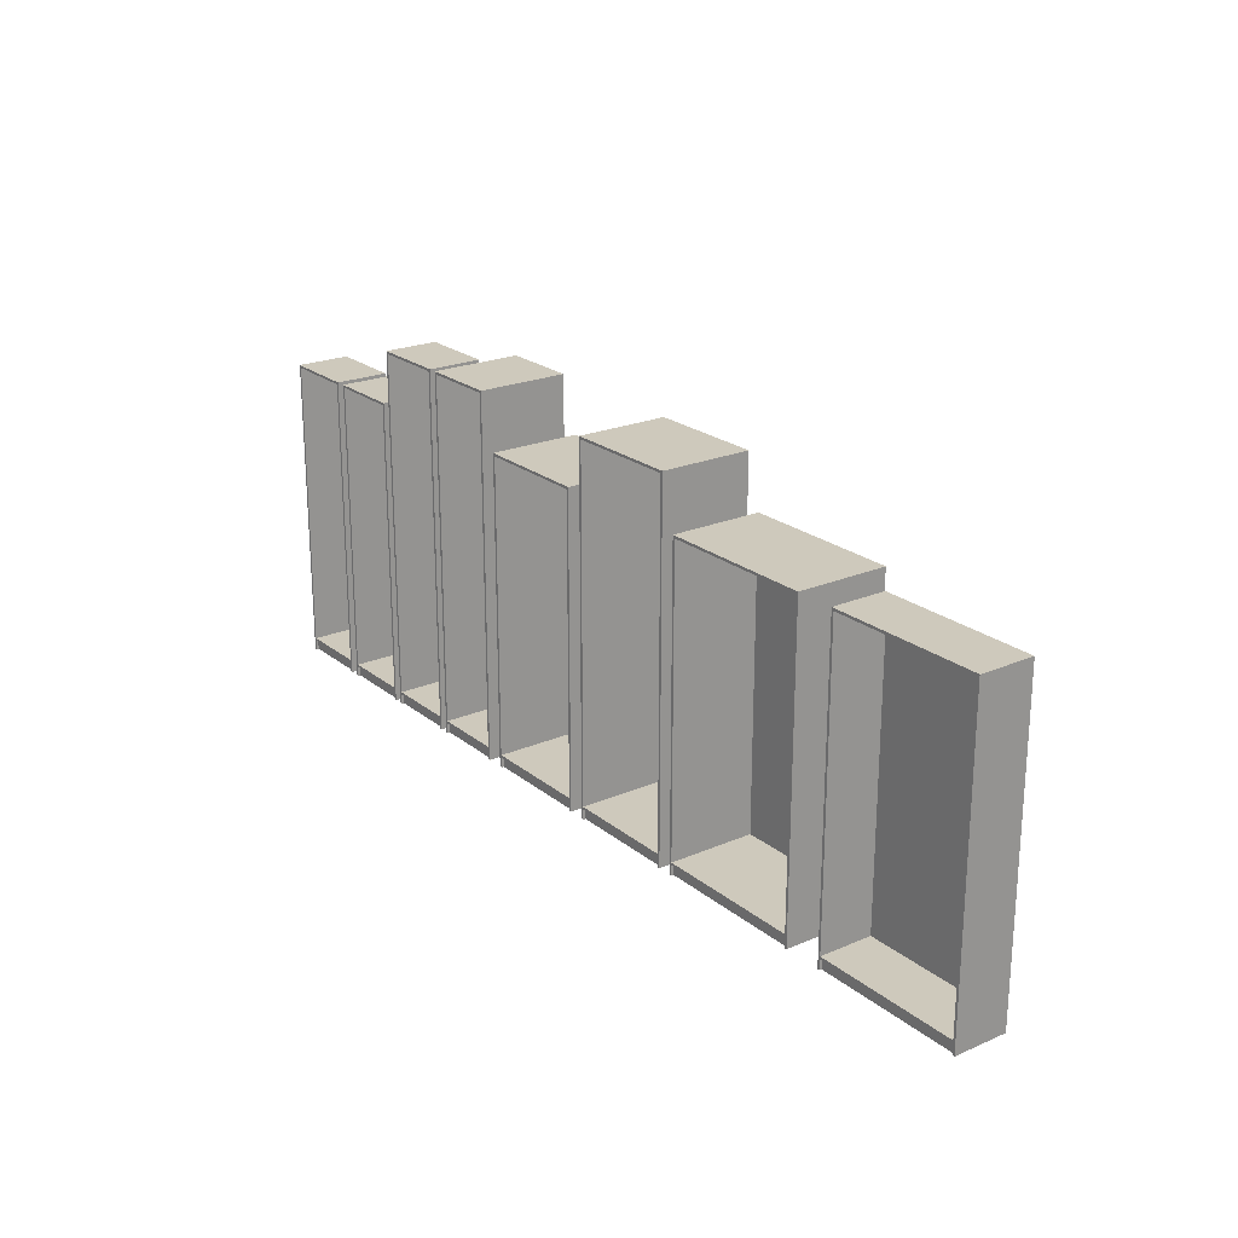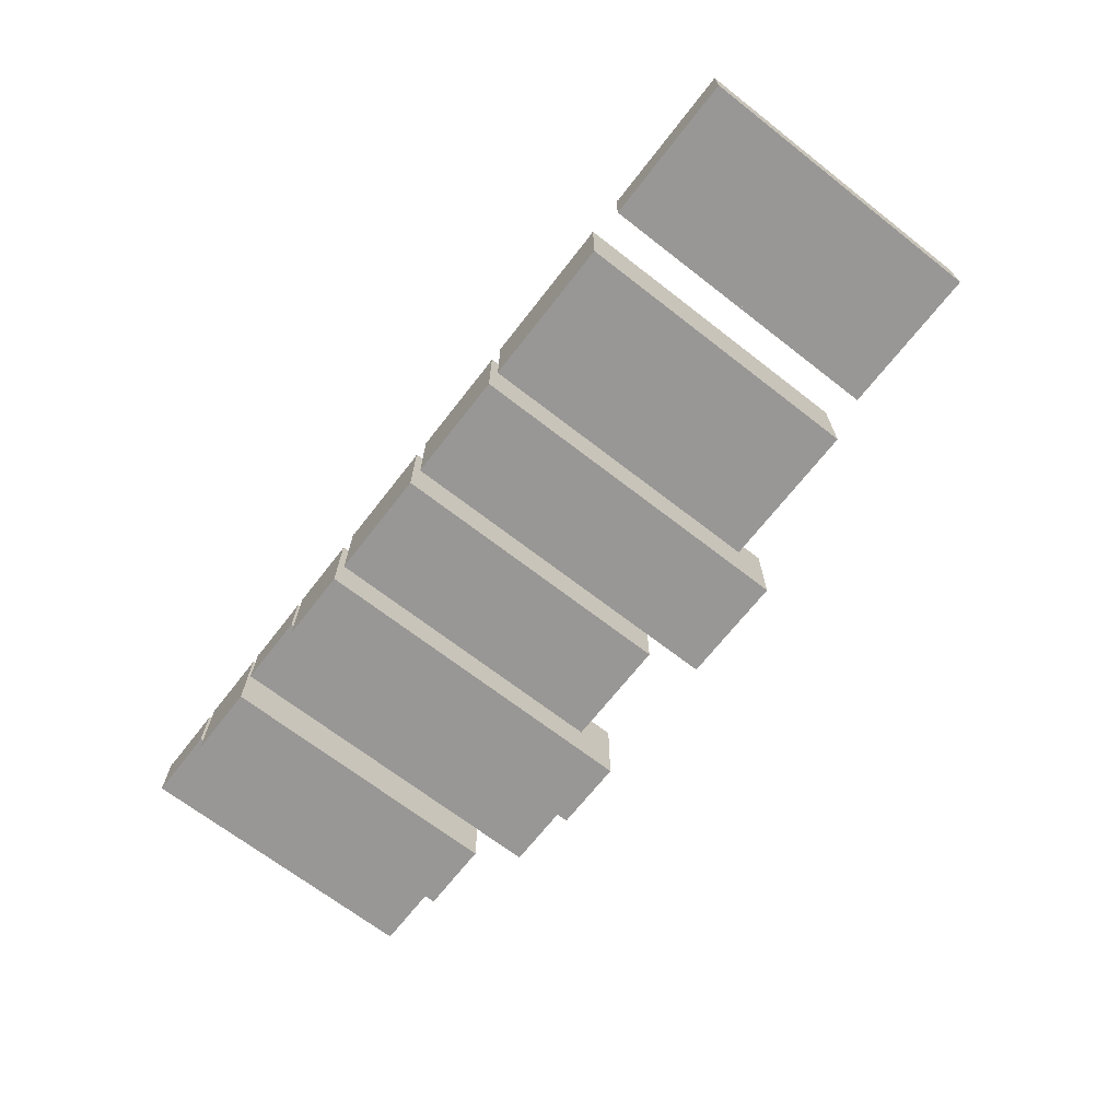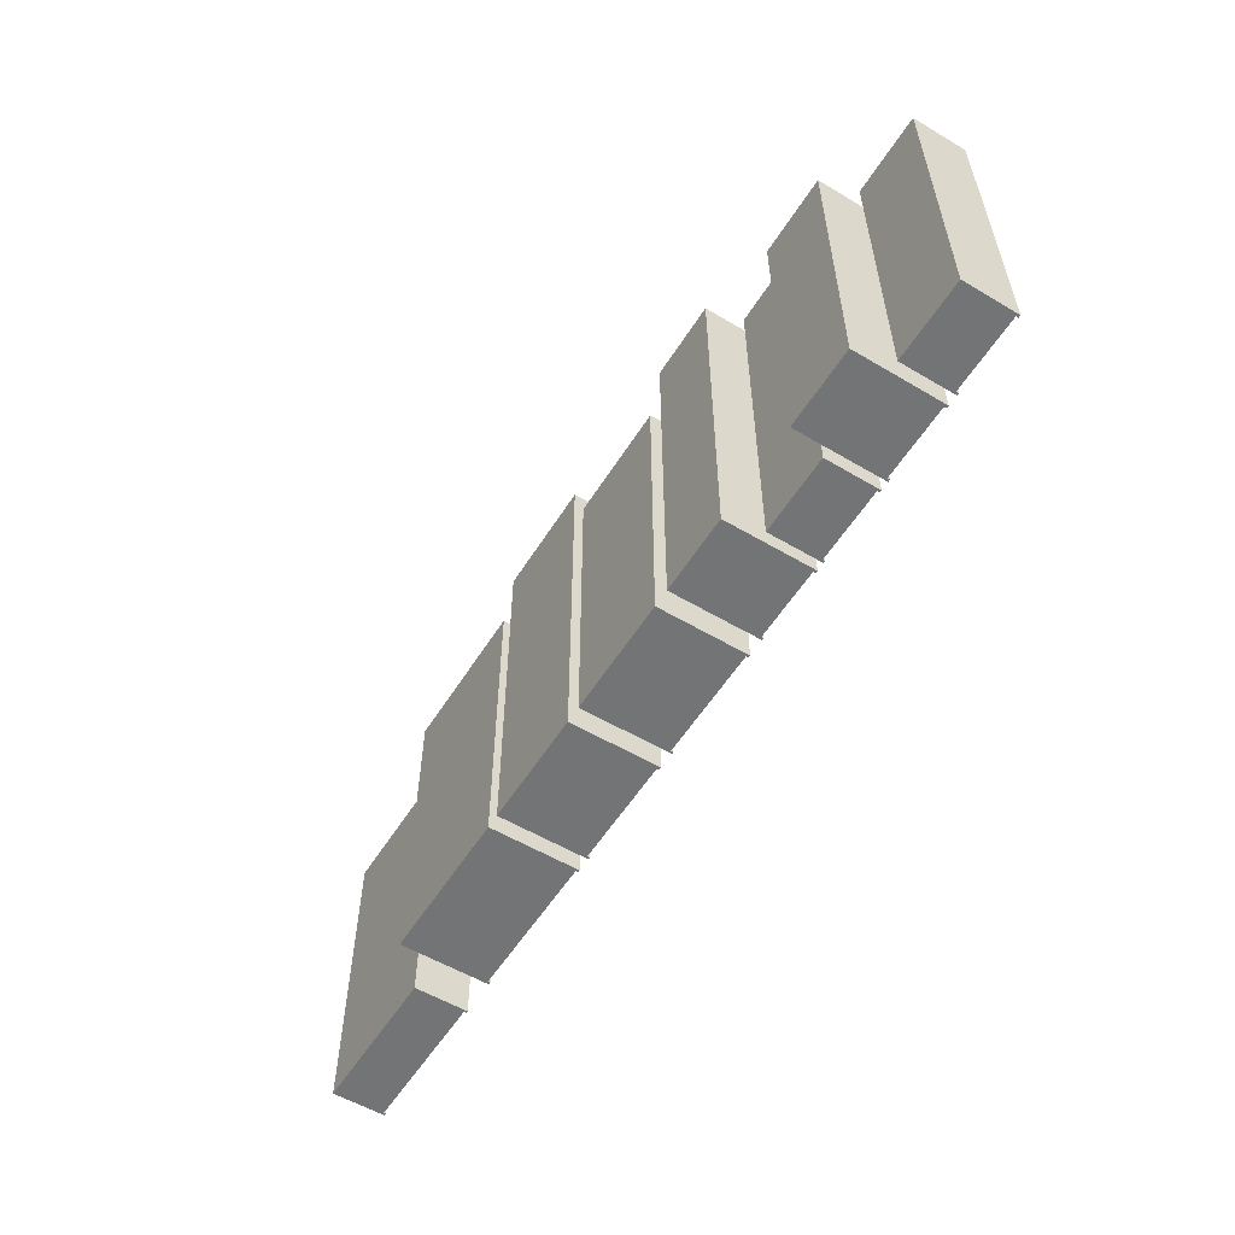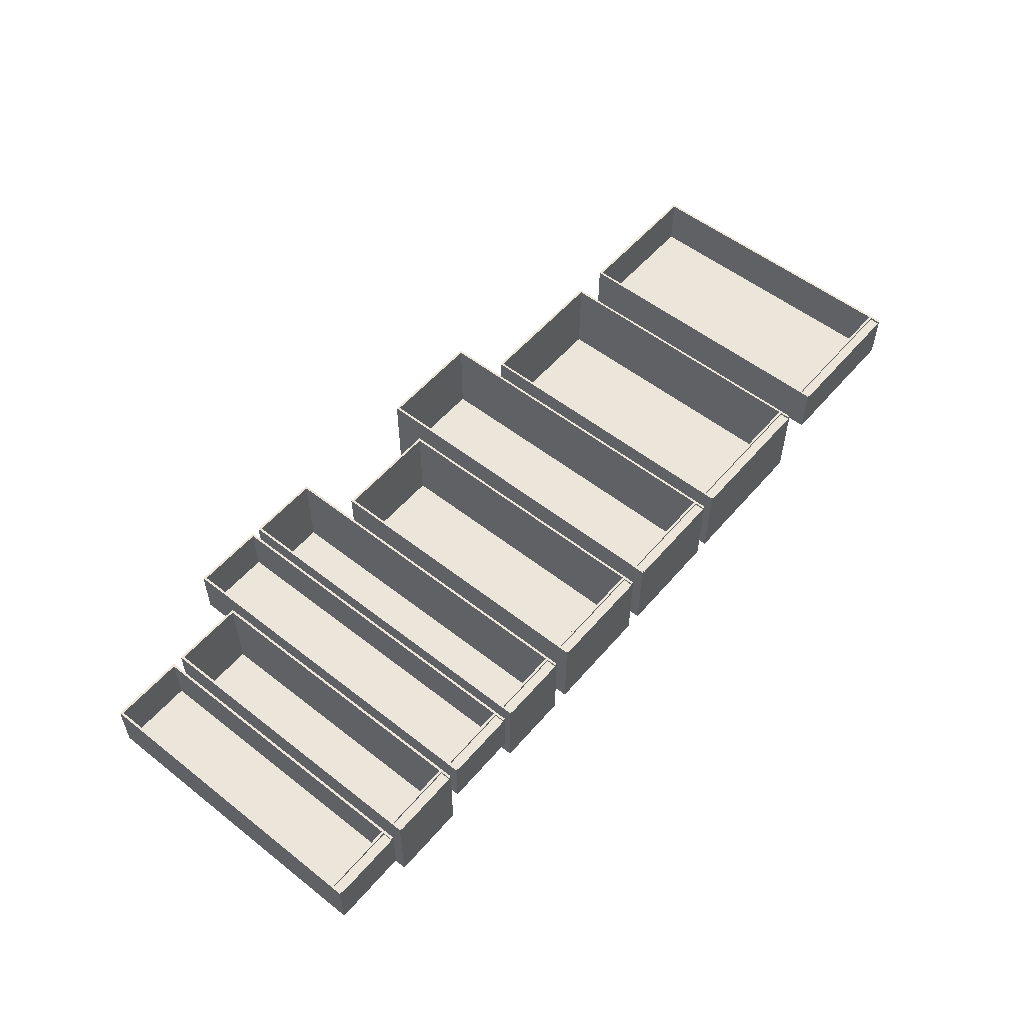
<metadata>
{"format":"obj","ext":"obj","renderer":"f3d","projection":"perspective","resolution":1024,"background":"white","views":[{"elev":22.4,"azim":53.5,"up":"+Y"},{"elev":-68.3,"azim":52.1,"up":"+Z"},{"elev":-56.2,"azim":-121.8,"up":"+Y"},{"elev":54.6,"azim":-50.3,"up":"+Z"}]}
</metadata>
<code>
g Mesh1 IKEAPAX39X14X79_1 Model
v 243.4 0.4375 -14.65
v 243.4 5.329e-15 -1.529
v 243.4 0.4375 -1.529
f 1 2 3
v 243.4 3.134e-15 -14.65
f 2 1 4
v 205.3 3.134e-15 -14.65
f 1 5 4
v 205.3 2.625 -14.65
f 5 1 6
v 243.4 2.625 -14.65
f 6 1 7
f 3 7 1
v 243.4 2.625 -1.529
f 7 3 8
v 205.3 2.625 -1.529
f 9 3 8
v 205.3 5.329e-15 -1.529
f 10 3 9
f 3 10 2
f 10 4 2
f 4 10 5
f 6 10 5
f 10 6 9
f 7 9 6
f 9 7 8
v 205.3 2.625 -0.9039
f 8 11 9
v 243.4 2.625 -0.9039
f 11 8 12
v 243.4 0.4375 -0.9039
f 8 13 12
f 13 8 3
f 2 13 3
v 243.4 7.105e-15 -0.9039
f 13 2 14
v 244.1 4.378e-15 -14.65
f 2 15 14
f 15 2 4
f 15 1 4
v 244.1 0.4375 -14.65
f 1 15 16
v 244.1 0.4375 -0.9039
f 17 15 16
v 244.1 7.105e-15 -0.9039
f 15 17 18
f 17 14 18
f 14 17 13
v 244.1 79.25 -0.9039
f 13 17 19
f 16 19 17
v 244.1 79.25 -14.65
f 19 16 20
f 7 16 20
f 1 16 7
v 243.4 3.25 -14.65
f 7 20 21
v 243.4 78.62 -14.65
f 21 20 22
v 205.3 78.62 -14.65
f 22 20 23
v 204.7 79.25 -14.65
f 24 23 20
v 205.3 3.25 -14.65
f 24 25 23
f 24 6 25
v 204.7 4.378e-15 -14.65
f 26 6 24
f 6 26 5
v 204.7 7.105e-15 -0.9039
f 5 27 26
v 205.3 7.105e-15 -0.9039
f 27 5 28
f 28 5 10
f 10 11 28
f 11 10 9
f 11 27 28
v 204.7 79.25 -0.9039
f 27 11 29
v 205.3 3.25 -0.9039
f 29 11 30
v 243.4 3.25 -0.9039
f 30 11 31
f 12 31 11
f 12 19 31
f 13 19 12
v 243.4 78.62 -0.9039
f 31 19 32
v 205.3 78.62 -0.9039
f 32 19 33
f 29 33 19
f 29 30 33
f 25 33 30
f 33 25 23
f 25 22 23
f 22 25 21
f 25 31 21
f 31 25 30
f 32 21 31
f 21 32 22
f 33 22 32
f 22 33 23
f 25 6 21
f 7 21 6
f 19 24 29
f 24 19 20
f 26 29 24
f 29 26 27
f 14 15 18
g Mesh2 PAX39X23X79 Model
v 194.4 0.4375 -23.78
v 156.2 0 -23.78
v 194.4 0 -23.78
f 34 35 36
v 156.2 2.625 -23.78
f 35 34 37
v 194.4 2.625 -23.78
f 37 34 38
v 194.4 0.4375 -1.529
f 39 38 34
v 194.4 2.625 -1.529
f 38 39 40
v 194.4 0.4375 -0.9039
f 41 40 39
v 194.4 2.625 -0.9039
f 40 41 42
v 195 79.25 -0.9039
f 41 43 42
v 195 0.4375 -0.9039
f 41 44 43
v 194.4 3.553e-15 -0.9039
f 45 44 41
v 195 3.553e-15 -0.9039
f 44 45 46
v 195 0 -23.78
f 45 47 46
v 194.4 1.776e-15 -1.529
f 48 47 45
f 47 48 36
v 156.2 1.776e-15 -1.529
f 49 36 48
f 36 49 35
v 156.2 3.553e-15 -0.9039
f 50 35 49
v 155.6 3.553e-15 -0.9039
f 51 35 50
v 155.6 0 -23.78
f 35 51 52
v 155.6 79.25 -0.9039
f 53 52 51
v 155.6 79.25 -23.78
f 52 53 54
v 194.6 79.25 -0.9039
f 55 54 53
v 194.6 79.25 -23.78
f 54 55 56
f 43 56 55
v 195 79.25 -23.78
f 56 43 57
v 195 0.4375 -23.78
f 43 58 57
f 58 43 44
f 44 47 58
f 47 44 46
f 58 36 47
f 36 58 34
f 34 58 57
f 34 57 38
v 194.4 3.25 -23.78
f 38 57 59
v 194.4 78.62 -23.78
f 59 57 60
v 156.2 78.62 -23.78
f 60 57 61
f 54 61 57
v 156.2 3.25 -23.78
f 54 62 61
f 54 37 62
f 52 37 54
f 37 52 35
f 37 49 35
v 156.2 2.625 -1.529
f 49 37 63
f 38 63 37
f 63 38 40
f 63 39 40
f 49 39 63
f 39 49 48
f 34 48 39
f 48 34 36
f 48 41 39
f 41 48 45
v 156.2 2.625 -0.9039
f 64 49 63
f 49 64 50
f 64 51 50
f 51 64 53
v 156.2 3.25 -0.9039
f 53 64 65
v 194.4 3.25 -0.9039
f 65 64 66
f 42 66 64
f 42 43 66
v 194.4 78.62 -0.9039
f 66 43 67
v 156.2 78.62 -0.9039
f 67 43 68
f 53 68 43
f 53 65 68
v 156.2 3.25 -23.15
f 69 68 65
v 156.2 78.62 -23.15
f 68 69 70
v 194.4 78.62 -23.15
f 69 71 70
v 194.4 3.25 -23.15
f 71 69 72
f 69 66 72
f 66 69 65
f 67 72 66
f 72 67 71
f 68 71 67
f 71 68 70
f 70 60 71
f 60 70 61
f 70 62 61
f 62 70 69
f 72 62 69
f 62 72 59
f 72 60 59
f 60 72 71
f 60 62 59
f 62 60 61
f 62 37 59
f 38 59 37
f 53 43 55
f 64 40 42
f 40 64 63
f 54 57 56
g Mesh3 IKEAPAX29X23X93_1 Model
v 152 92.04 -23.78
v 151.3 0 -23.78
v 152 0 -23.78
f 73 74 75
v 151.3 2.625 -23.78
f 74 73 76
v 151.3 3.25 -23.78
f 76 73 77
v 151.3 91.42 -23.78
f 77 73 78
v 122.6 92 -23.78
f 78 73 79
v 152 92.04 -0.9039
f 79 80 73
v 122.6 92 -0.9039
f 80 79 81
v 122.6 0 -23.78
f 82 81 79
v 122.6 3.553e-15 -0.9039
f 81 82 83
v 123.2 0 -23.78
f 84 83 82
v 123.2 3.553e-15 -0.9039
f 83 84 85
v 123.2 1.776e-15 -1.529
f 85 84 86
v 123.2 2.625 -23.78
f 87 86 84
v 123.2 2.625 -1.529
f 86 87 88
f 76 88 87
v 151.3 2.625 -1.529
f 88 76 89
v 151.3 1.776e-15 -1.529
f 76 90 89
f 90 76 74
f 76 84 74
f 84 76 87
f 76 77 87
v 123.2 3.25 -23.78
f 91 87 77
f 79 87 91
f 82 87 79
f 87 82 84
v 123.2 91.38 -23.78
f 79 91 92
f 91 78 92
f 78 91 77
v 151.3 3.25 -23.15
f 91 93 77
v 123.2 3.25 -23.15
f 93 91 94
f 92 94 91
v 123.2 91.38 -23.15
f 94 92 95
f 78 95 92
v 151.3 91.42 -23.15
f 95 78 96
f 77 96 78
f 96 77 93
f 96 94 93
f 94 96 95
v 123.2 91.38 -0.9039
f 96 97 95
v 151.3 91.42 -0.9039
f 97 96 98
f 93 98 96
v 151.3 3.25 -0.9039
f 98 93 99
f 94 99 93
v 123.2 3.25 -0.9039
f 99 94 100
f 94 97 100
f 97 94 95
f 81 100 97
v 123.2 2.625 -0.9039
f 81 101 100
f 83 101 81
f 101 83 85
f 86 101 85
f 101 86 88
f 86 89 88
f 89 86 90
f 86 74 90
f 74 86 84
f 75 90 74
v 151.3 3.553e-15 -0.9039
f 90 75 102
v 152 3.553e-15 -0.9039
f 102 75 103
f 75 80 103
f 80 75 73
f 80 102 103
v 151.3 2.625 -0.9039
f 102 80 104
f 104 80 99
f 99 80 98
f 98 80 81
f 81 97 98
f 104 99 101
f 100 101 99
f 101 89 104
f 89 101 88
f 89 102 104
f 102 89 90
f 79 92 78
g Mesh4 IKEAPAX29x23x79_1 Model
v 118.4 79.25 -0.9039
v 117.8 3.553e-15 -0.9039
v 118.4 3.553e-15 -0.9039
f 105 106 107
v 117.8 2.625 -0.9039
f 106 105 108
v 117.8 3.25 -0.9039
f 108 105 109
v 117.8 78.62 -0.9039
f 109 105 110
v 89.5 78.62 -0.9039
f 110 105 111
v 88.88 79.25 -0.9039
f 112 111 105
v 89.5 3.25 -0.9039
f 112 113 111
v 89.5 2.625 -0.9039
f 112 114 113
v 88.88 3.553e-15 -0.9039
f 115 114 112
v 89.5 3.553e-15 -0.9039
f 114 115 116
v 89.5 0 -23.78
f 115 117 116
v 88.88 0 -23.78
f 117 115 118
f 112 118 115
v 88.88 79.25 -23.78
f 118 112 119
f 105 119 112
v 118.4 79.25 -23.78
f 119 105 120
v 118.4 0 -23.78
f 105 121 120
f 121 105 107
f 106 121 107
v 117.8 1.776e-15 -1.529
f 122 121 106
v 117.8 0 -23.78
f 121 122 123
v 89.5 1.776e-15 -1.529
f 124 123 122
f 123 124 117
v 89.5 2.625 -23.78
f 125 124 117
v 89.5 2.625 -1.529
f 124 125 126
v 117.8 2.625 -23.78
f 127 126 125
v 117.8 2.625 -1.529
f 126 127 128
f 127 122 128
f 122 127 123
f 127 117 123
f 117 127 125
v 117.8 3.25 -23.78
f 127 129 125
f 127 120 129
f 123 120 127
f 120 123 121
v 117.8 78.62 -23.78
f 129 120 130
v 89.5 78.62 -23.78
f 130 120 131
f 119 131 120
v 89.5 3.25 -23.78
f 119 132 131
f 119 125 132
f 118 125 119
f 125 118 117
f 132 125 129
f 130 132 129
f 132 130 131
v 89.5 78.62 -23.15
f 130 133 131
v 117.8 78.62 -23.15
f 133 130 134
v 117.8 3.25 -23.15
f 130 135 134
f 135 130 129
f 132 135 129
v 89.5 3.25 -23.15
f 135 132 136
f 132 133 136
f 133 132 131
f 136 134 133
f 134 136 135
f 136 109 135
f 109 136 113
f 136 111 113
f 111 136 133
f 134 111 133
f 111 134 110
f 135 110 134
f 110 135 109
f 113 114 109
f 108 109 114
f 114 128 108
f 128 114 126
f 114 124 126
f 124 114 116
f 116 117 124
f 124 128 126
f 128 124 122
f 106 128 122
f 128 106 108
g Mesh5 IKEAPAX19x23x93_1 Model
v 83.81 2.625 -23.78
v 83.81 1.776e-15 -1.529
v 83.81 2.625 -1.529
f 137 138 139
v 83.81 0 -23.78
f 138 137 140
v 84.44 92 -23.78
f 140 141 137
v 84.44 0 -23.78
f 141 140 142
f 142 138 140
v 83.81 3.553e-15 -0.9039
f 138 142 143
v 84.44 3.553e-15 -0.9039
f 143 142 144
v 84.44 92 -0.9039
f 142 145 144
f 145 142 141
v 84.44 92.88 -23.78
f 146 145 141
v 84.44 92.88 -0.9039
f 145 146 147
v 64.81 92.88 -23.78
f 148 147 146
v 64.81 92.88 -0.9039
f 147 148 149
v 64.81 0 -23.78
f 150 149 148
v 64.81 3.553e-15 -0.9039
f 149 150 151
v 65.44 0 -23.78
f 152 151 150
v 65.44 3.553e-15 -0.9039
f 151 152 153
v 65.44 1.776e-15 -1.529
f 153 152 154
f 140 154 152
f 154 140 138
f 139 154 138
v 65.44 2.625 -1.529
f 154 139 155
v 65.44 2.625 -0.9039
f 139 156 155
v 83.81 2.625 -0.9039
f 156 139 157
f 139 143 157
f 143 139 138
f 143 145 157
f 145 143 144
v 83.81 3.25 -0.9039
f 157 145 158
v 83.81 92 -0.9039
f 158 145 159
f 159 145 147
v 83.81 92.25 -0.9039
f 159 147 160
v 65.44 92.25 -0.9039
f 160 147 161
f 149 161 147
v 65.44 3.25 -0.9039
f 149 162 161
f 149 156 162
f 151 156 149
f 156 151 153
f 154 156 153
f 156 154 155
v 65.44 2.625 -23.78
f 154 163 155
f 163 154 152
f 163 150 152
f 150 163 148
v 65.44 3.25 -23.78
f 148 163 164
v 83.81 3.25 -23.78
f 164 163 165
f 137 165 163
f 137 141 165
v 83.81 92 -23.78
f 165 141 166
f 166 141 146
v 83.81 92.25 -23.78
f 166 146 167
v 65.44 92.25 -23.78
f 167 146 168
f 148 168 146
f 148 164 168
f 164 166 168
f 166 164 165
v 83.81 3.25 -23.15
f 164 169 165
v 65.44 3.25 -23.15
f 169 164 170
v 65.44 92.25 -23.15
f 164 171 170
f 171 164 168
f 167 171 168
v 83.81 92.25 -23.15
f 171 167 172
f 166 172 167
v 83.81 92 -23.15
f 172 166 173
f 166 169 173
f 169 166 165
f 169 159 173
f 159 169 158
f 170 158 169
f 158 170 162
f 170 161 162
f 161 170 171
f 170 173 171
f 173 170 169
f 171 173 172
f 159 172 173
f 172 159 160
f 161 172 160
f 172 161 171
f 162 156 158
f 157 158 156
f 168 166 167
f 137 155 163
f 155 137 139
f 152 137 163
f 137 152 140
g Mesh6 IKEAPAX19x14x93_1 Model
v 62.06 2.625 -14.65
v 43.69 0 -14.65
v 62.06 0 -14.65
f 174 175 176
v 43.69 2.625 -14.65
f 175 174 177
v 62.06 3.25 -14.65
f 174 178 177
v 62.69 92 -14.65
f 174 179 178
f 176 179 174
v 62.69 0 -14.65
f 179 176 180
v 62.06 0 -1.529
f 180 181 176
v 62.06 0 -0.9039
f 181 180 182
v 62.69 0 -0.9039
f 182 180 183
f 179 183 180
v 62.69 92 -0.9039
f 183 179 184
v 62.69 92.88 -0.9039
f 179 185 184
v 62.69 92.88 -14.65
f 185 179 186
v 62.06 92 -14.65
f 187 179 186
f 178 179 187
v 43.69 3.25 -14.65
f 187 188 178
v 43.69 92.25 -14.65
f 188 187 189
v 62.06 92.25 -14.65
f 189 187 190
f 187 186 190
f 190 186 189
v 43.06 92.88 -14.65
f 191 189 186
f 191 188 189
f 191 177 188
v 43.06 0 -14.65
f 192 177 191
f 177 192 175
v 43.06 0 -0.9039
f 175 193 192
v 43.69 0 -0.9039
f 193 175 194
v 43.69 0 -1.529
f 194 175 195
f 177 195 175
v 43.69 2.625 -1.529
f 195 177 196
f 174 196 177
v 62.06 2.625 -1.529
f 196 174 197
f 174 181 197
f 181 174 176
f 195 176 181
f 176 195 175
f 197 195 181
f 195 197 196
v 43.69 2.625 -0.9039
f 197 198 196
v 62.06 2.625 -0.9039
f 198 197 199
f 197 182 199
f 182 197 181
f 182 184 199
f 184 182 183
v 62.06 3.25 -0.9039
f 199 184 200
v 62.06 92 -0.9039
f 200 184 201
f 201 184 185
v 62.06 92.25 -0.9039
f 201 185 202
v 43.69 92.25 -0.9039
f 202 185 203
v 43.06 92.88 -0.9039
f 204 203 185
v 43.69 3.25 -0.9039
f 204 205 203
f 204 198 205
f 193 198 204
f 198 193 194
f 194 196 198
f 196 194 195
f 191 193 204
f 193 191 192
f 185 191 204
f 191 185 186
f 205 198 200
f 199 200 198
v 43.69 3.25 -14.03
f 200 206 205
v 62.06 3.25 -14.03
f 206 200 207
v 62.06 92 -14.03
f 200 208 207
f 208 200 201
v 62.06 92.25 -14.03
f 201 209 208
f 209 201 202
f 203 209 202
v 43.69 92.25 -14.03
f 209 203 210
f 205 210 203
f 210 205 206
f 188 210 206
f 210 188 189
f 190 210 189
f 210 190 209
f 187 209 190
f 209 187 208
f 187 207 208
f 207 187 178
f 188 207 178
f 207 188 206
f 208 206 207
f 206 208 210
f 210 208 209
f 188 177 178
g Mesh7 IKEAPAX19x23x79_1 Model
v 21.88 0 -23.78
v 21.25 3.553e-15 -0.9039
v 21.25 0 -23.78
f 211 212 213
v 21.88 3.553e-15 -0.9039
f 212 211 214
v 21.88 5.329e-15 -1.529
f 214 211 215
v 21.88 0.625 -1.529
f 211 216 215
v 21.88 0.625 -23.78
f 216 211 217
v 40.25 2.625 -23.78
f 211 218 217
v 40.25 0 -23.78
f 218 211 219
f 219 215 211
v 40.25 5.329e-15 -1.529
f 215 219 220
v 40.88 0 -23.78
f 221 220 219
v 40.25 3.553e-15 -0.9039
f 220 221 222
v 40.88 3.553e-15 -0.9039
f 222 221 223
v 40.88 79.25 -0.9039
f 221 224 223
v 40.88 79.25 -23.78
f 224 221 225
f 225 219 221
f 219 225 218
v 40.25 3.25 -23.78
f 218 225 226
v 40.25 78.62 -23.78
f 226 225 227
v 21.88 78.62 -23.78
f 227 225 228
v 21.25 79.25 -23.78
f 229 228 225
v 21.88 3.25 -23.78
f 229 230 228
v 21.88 2.625 -23.78
f 229 231 230
f 229 217 231
f 213 217 229
f 217 213 211
v 21.25 79.25 -0.9039
f 213 232 229
f 232 213 212
v 21.88 0.625 -0.9039
f 212 233 232
f 233 212 214
f 215 233 214
f 233 215 216
v 40.25 2.625 -1.529
f 215 234 216
f 234 215 220
f 218 220 234
f 220 218 219
f 222 234 220
v 40.25 2.625 -0.9039
f 234 222 235
f 222 224 235
f 224 222 223
v 40.25 3.25 -0.9039
f 235 224 236
v 40.25 78.62 -0.9039
f 236 224 237
v 21.88 78.62 -0.9039
f 237 224 238
f 232 238 224
v 21.88 3.25 -0.9039
f 232 239 238
v 21.88 2.625 -0.9039
f 232 240 239
f 232 233 240
v 21.88 2.625 -1.529
f 233 241 240
f 241 233 216
f 216 234 241
f 241 218 234
f 218 241 231
f 216 231 241
f 231 216 217
f 217 218 231
f 218 226 231
f 230 231 226
v 40.25 3.25 -23.15
f 230 242 226
v 21.88 3.25 -23.15
f 242 230 243
v 21.88 78.62 -23.15
f 230 244 243
f 244 230 228
f 230 227 228
f 227 230 226
f 242 227 226
v 40.25 78.62 -23.15
f 227 242 245
f 245 243 242
f 243 245 244
f 245 238 244
f 238 245 237
f 242 237 245
f 237 242 236
f 243 236 242
f 236 243 239
f 243 238 239
f 238 243 244
f 239 240 236
f 235 236 240
f 240 234 235
f 234 240 241
f 244 227 245
f 227 244 228
f 224 229 232
f 229 224 225
g Mesh8 IKEAPAX19X23X79 Model
v 18.06 78.62 -14.03
v -0.3125 3.25 -14.03
v 18.06 3.25 -14.03
f 246 247 248
v -0.3125 78.62 -14.03
f 247 246 249
v -0.3125 78.62 -0.9039
f 246 250 249
v 18.06 78.62 -0.9039
f 250 246 251
f 248 251 246
v 18.06 3.25 -0.9039
f 251 248 252
f 247 252 248
v -0.3125 3.25 -0.9039
f 252 247 253
f 247 250 253
f 250 247 249
v -0.3125 3.25 -14.65
f 254 249 247
v -0.3125 78.62 -14.65
f 249 254 255
v 18.06 78.62 -14.65
f 254 256 255
v 18.06 3.25 -14.65
f 256 254 257
f 254 248 257
f 248 254 247
f 248 256 257
f 256 248 246
f 249 256 246
f 256 249 255
v 18.69 79.25 -14.65
f 256 258 255
f 257 258 256
v 18.06 0 -14.65
f 259 258 257
v 18.69 0 -14.65
f 258 259 260
v 18.06 0 -1.529
f 260 261 259
v 18.06 0 -0.9039
f 261 260 262
v 18.69 0 -0.9039
f 262 260 263
v 18.69 79.25 -0.9039
f 260 264 263
f 264 260 258
v -0.9375 79.25 -14.65
f 265 264 258
v -0.9375 79.25 -0.9039
f 264 265 266
v -0.9375 0 -14.65
f 267 266 265
v -0.9375 0 -0.9039
f 266 267 268
v -0.3125 0 -14.65
f 269 268 267
v -0.3125 0 -0.9039
f 268 269 270
v -0.3125 0 -1.529
f 270 269 271
f 259 271 269
f 271 259 261
v 18.06 2.625 -1.529
f 272 271 261
v -0.3125 2.625 -1.529
f 271 272 273
v -0.3125 2.625 -0.9039
f 272 274 273
v 18.06 2.625 -0.9039
f 274 272 275
f 272 262 275
f 262 272 261
f 262 264 275
f 264 262 263
f 275 264 252
f 252 264 251
f 251 264 250
f 266 250 264
f 266 253 250
f 266 274 253
f 268 274 266
f 274 268 270
f 270 273 274
f 273 270 271
f 253 274 252
f 275 252 274
f 259 257 269
f 269 257 267
f 254 267 257
f 267 254 265
f 265 254 255
f 265 255 258

</code>
